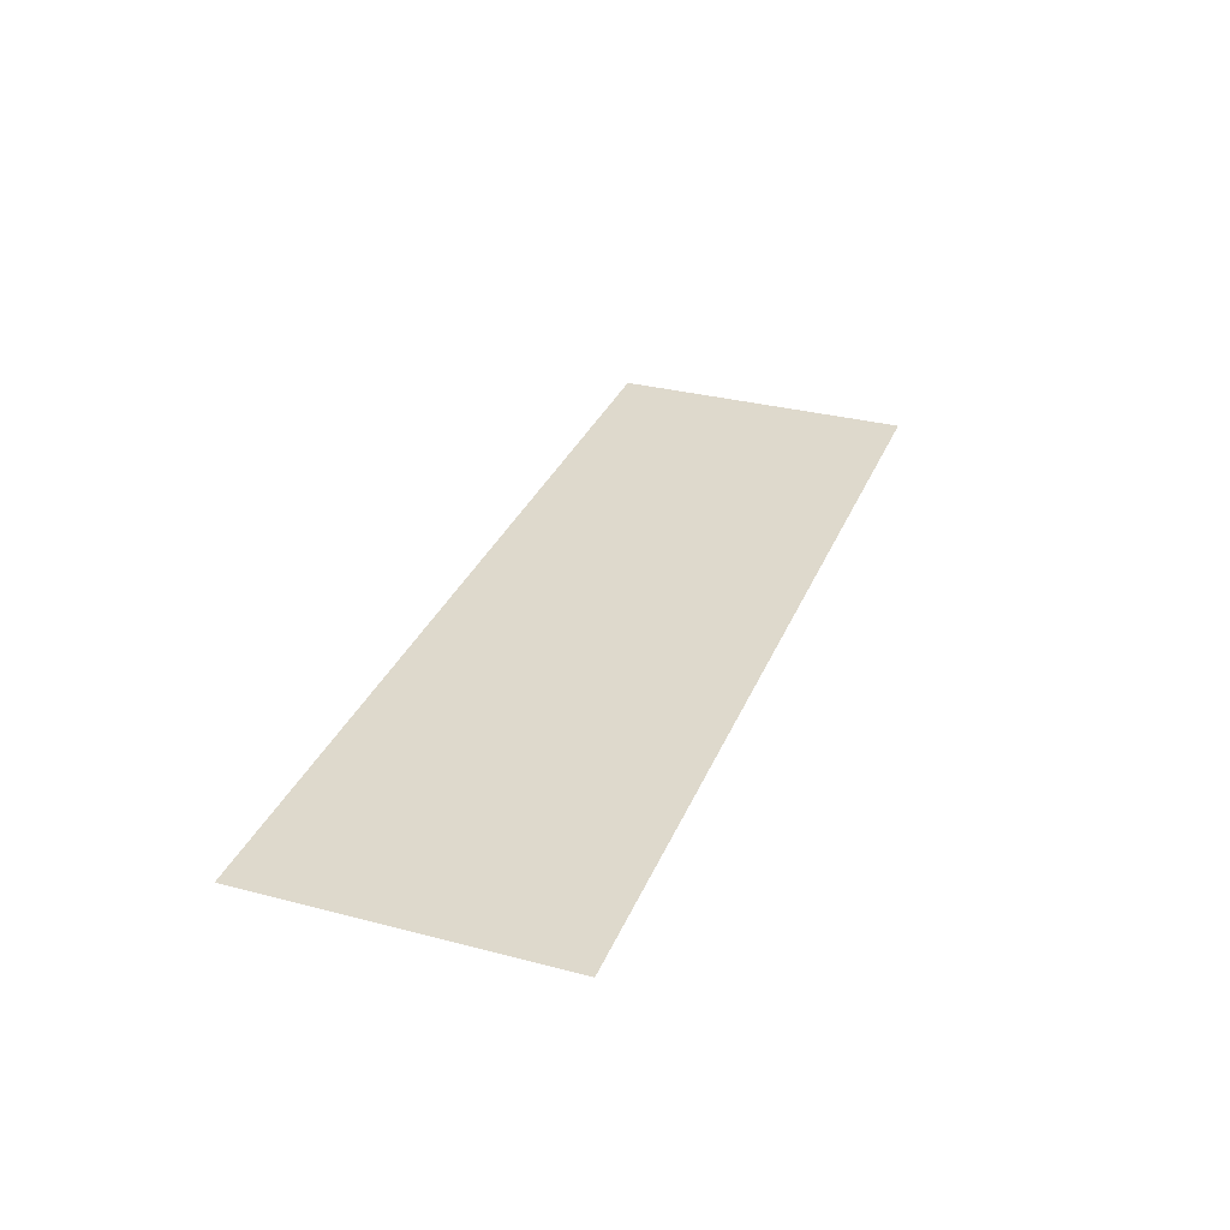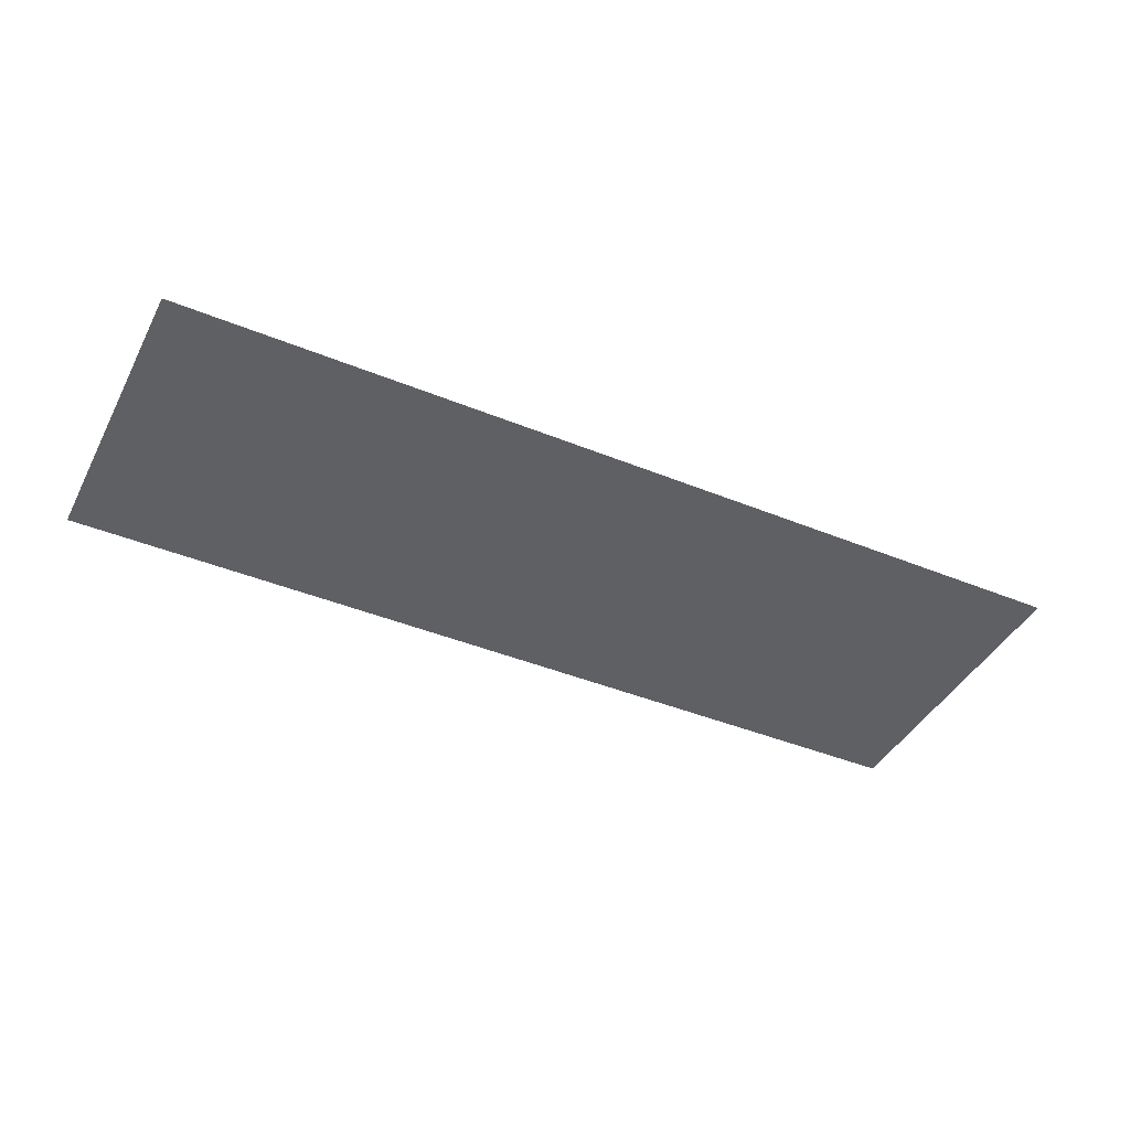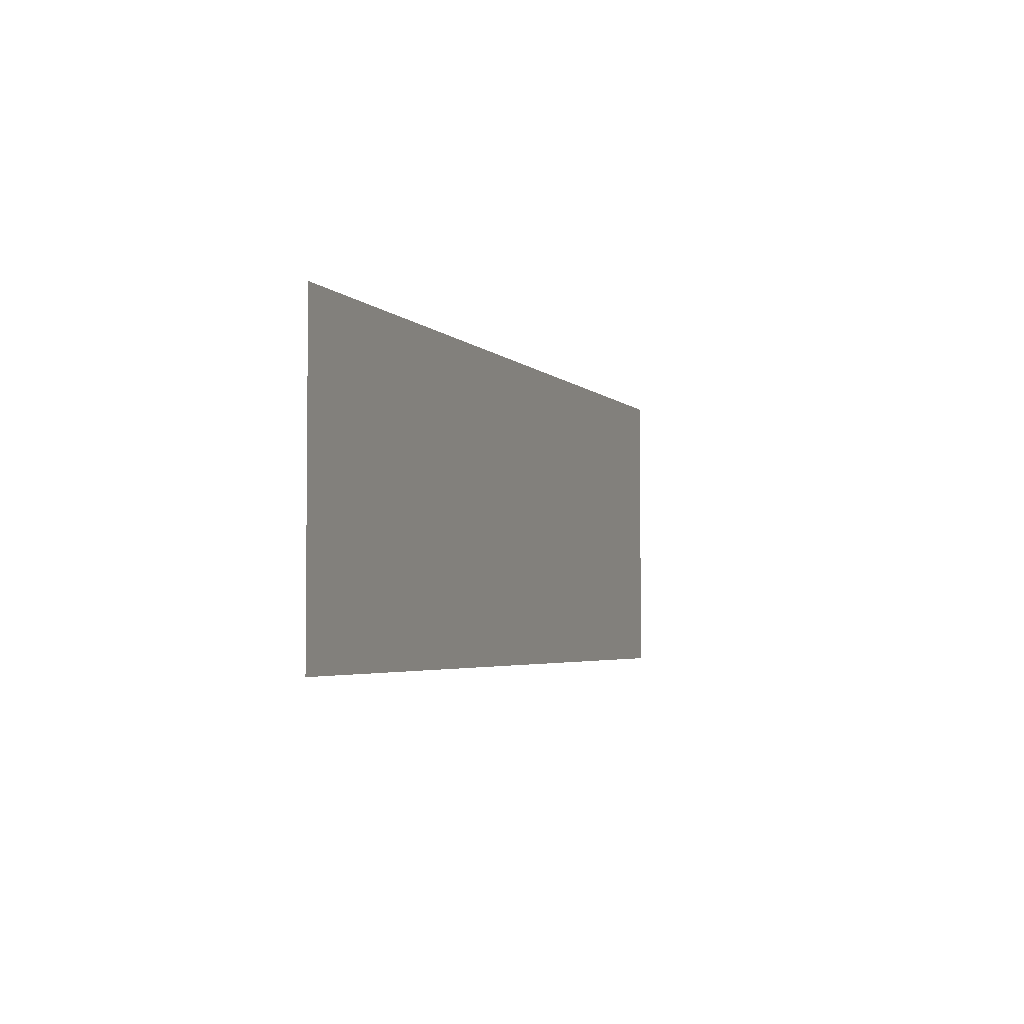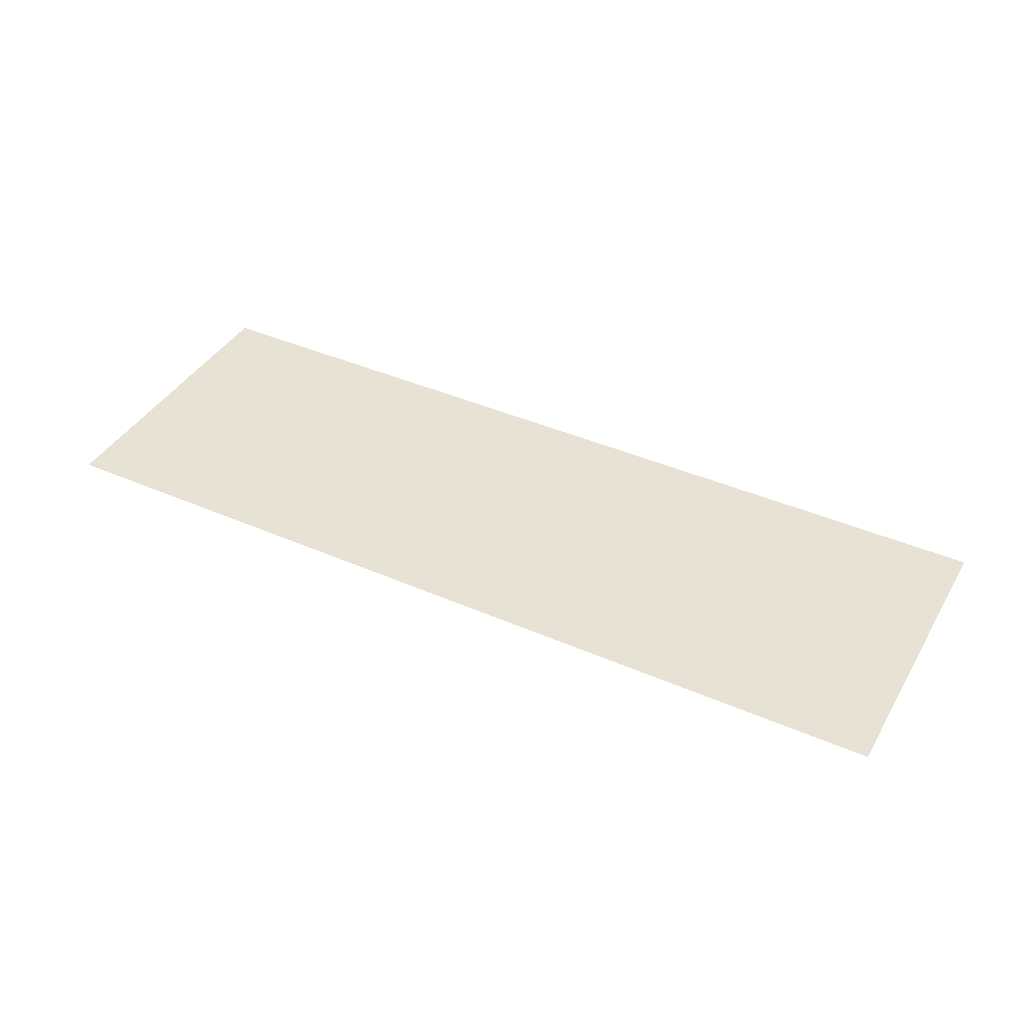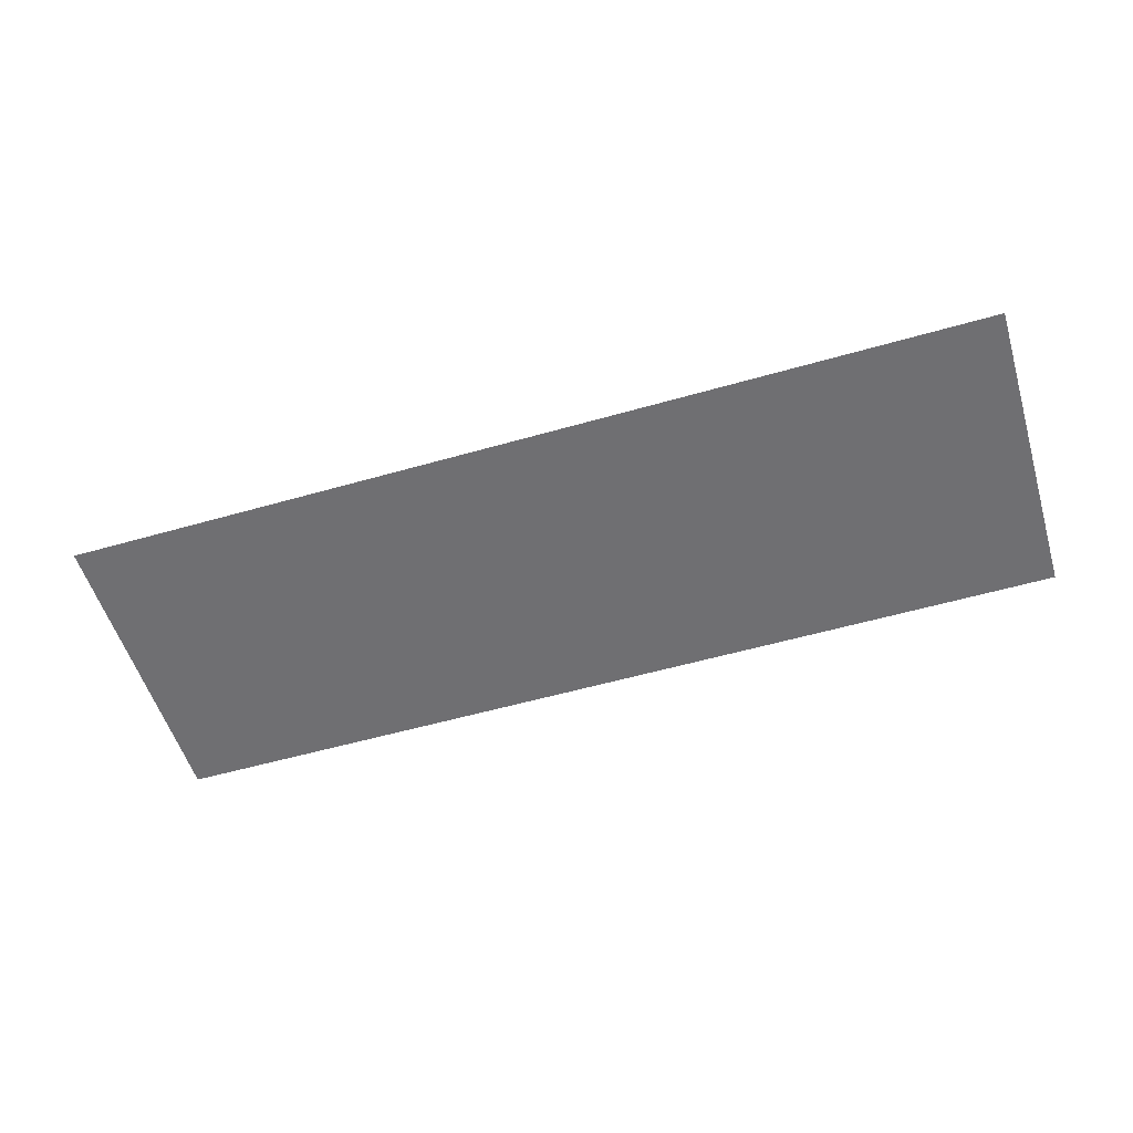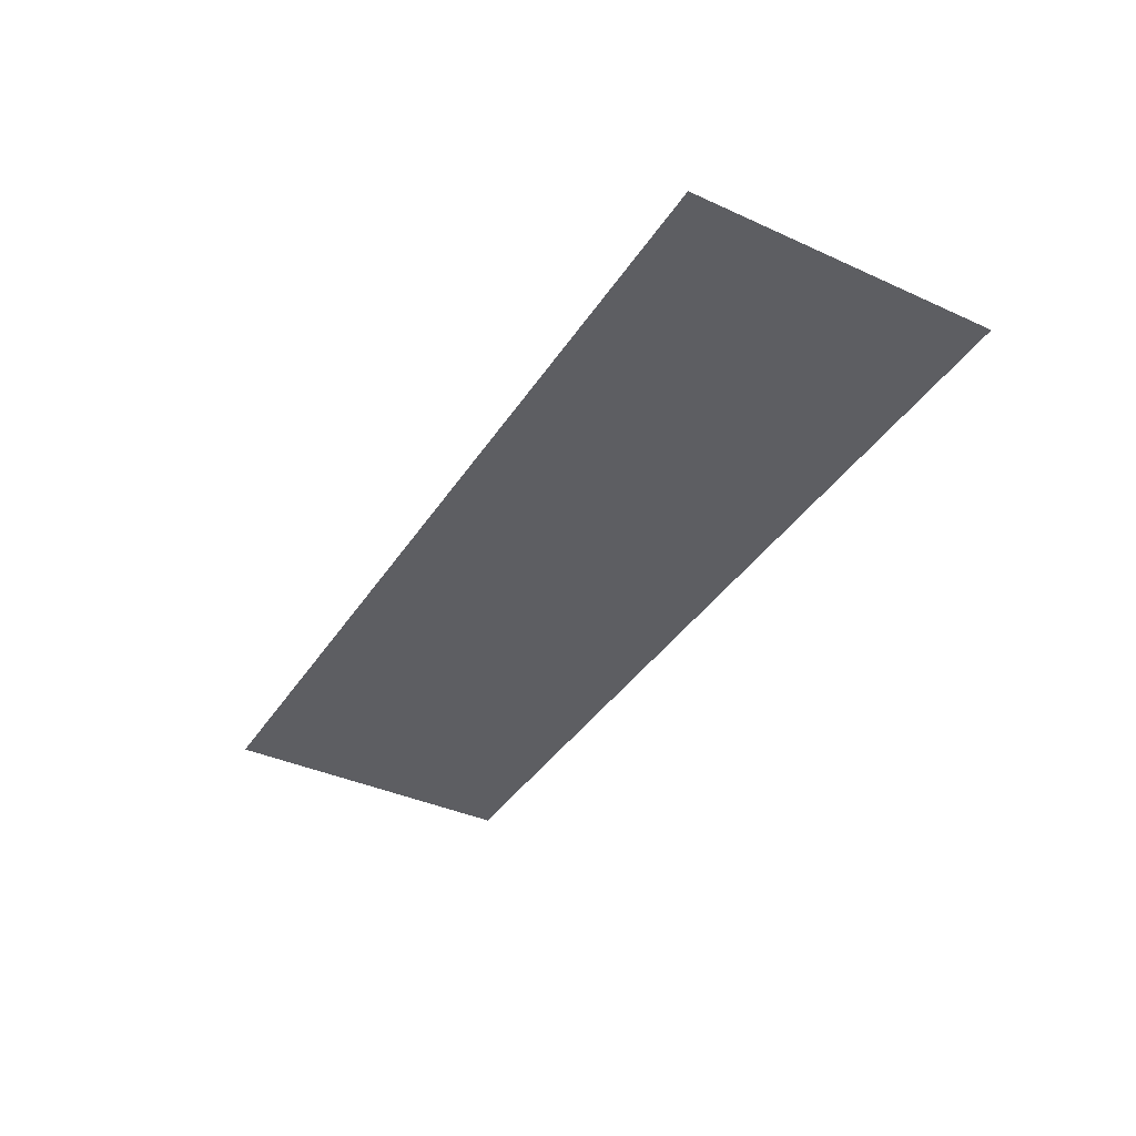
<metadata>
{"format":"obj","ext":"obj","renderer":"f3d","projection":"perspective","resolution":1024,"background":"white","views":[{"elev":32.1,"azim":-69.9,"up":"+Y"},{"elev":-42.3,"azim":153.9,"up":"+Y"},{"elev":-3.5,"azim":-69.9,"up":"+Z"},{"elev":40.8,"azim":-151.9,"up":"+Y"},{"elev":-54.7,"azim":16.9,"up":"+Y"},{"elev":-38.8,"azim":-119.7,"up":"+Y"}]}
</metadata>
<code>
v -3.841 0 -1.026
v -0.7705 0 -2.517
v -0.7705 0 -1.026
v -5.249 0 -2.517
v -5.249 0 -1.026
f 2 4 5
f 5 1 2
f 1 3 2

</code>
